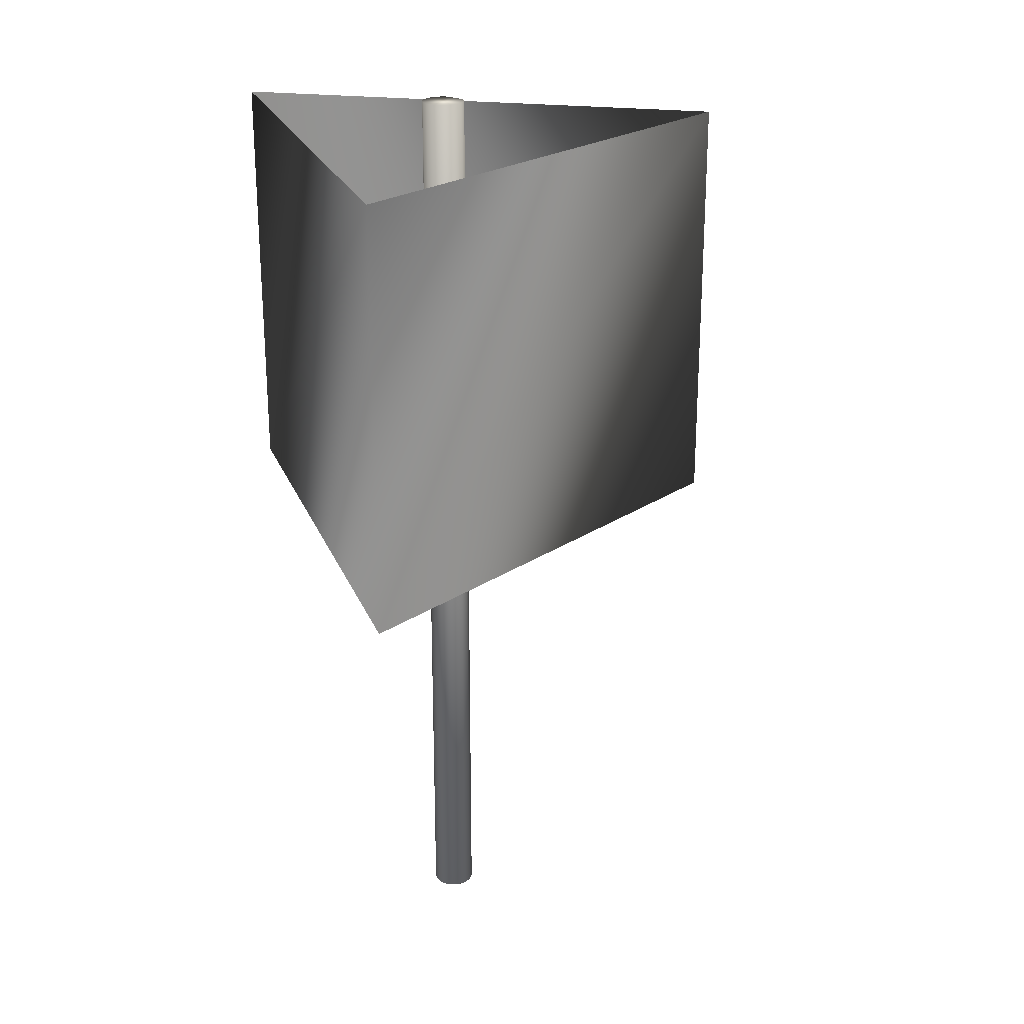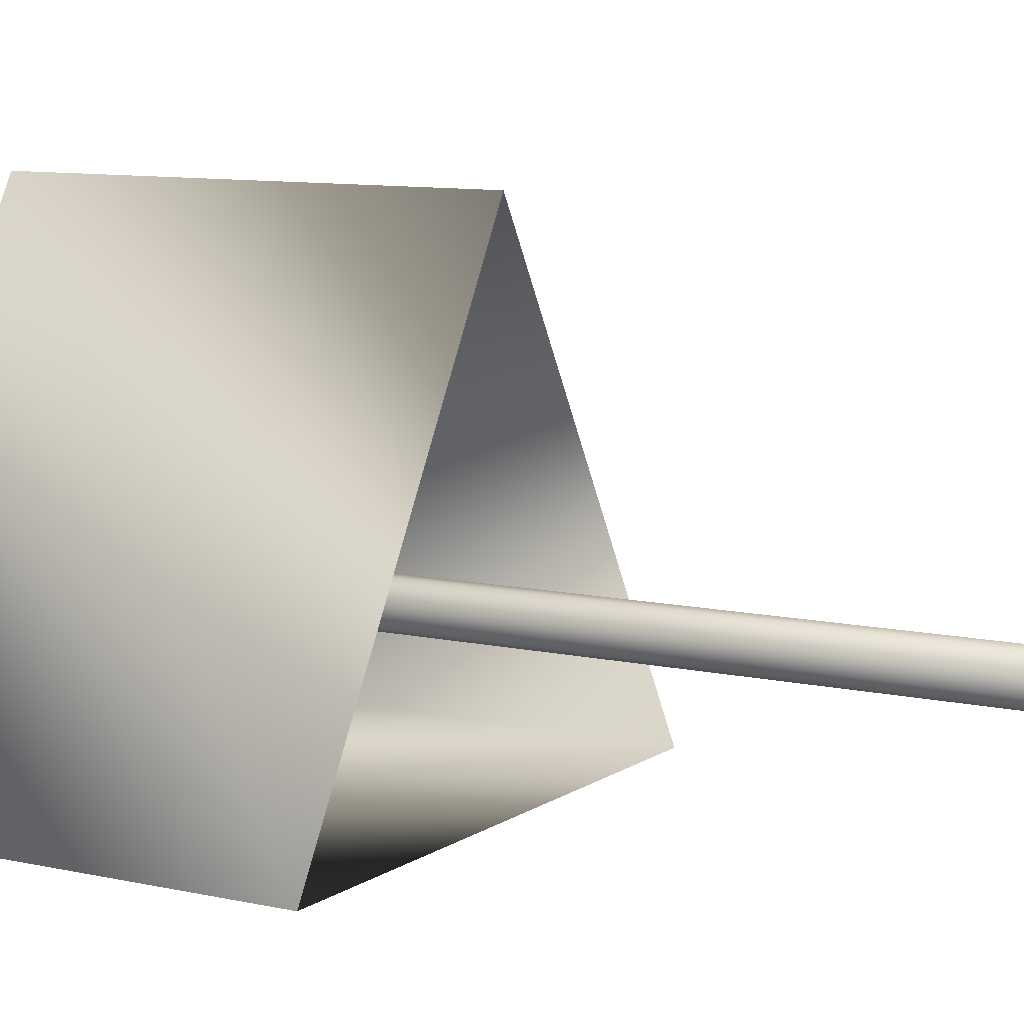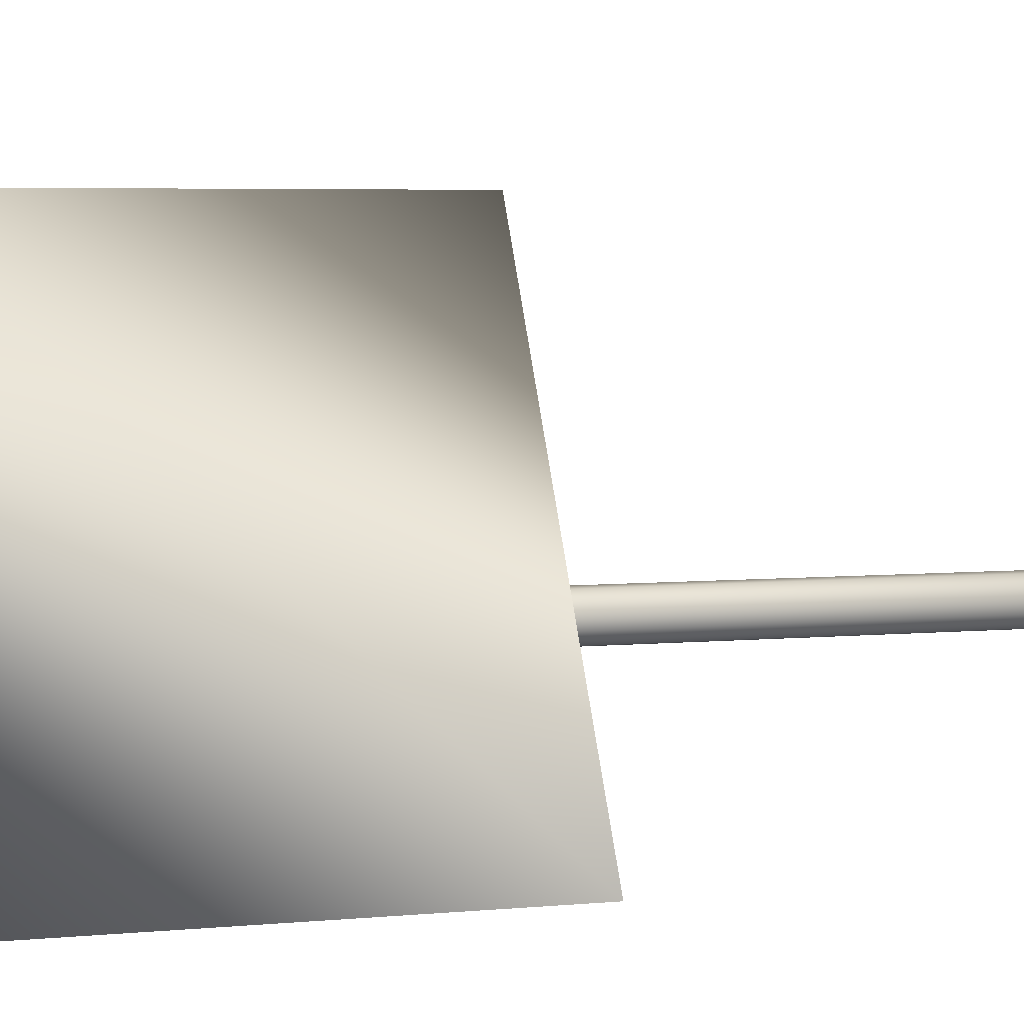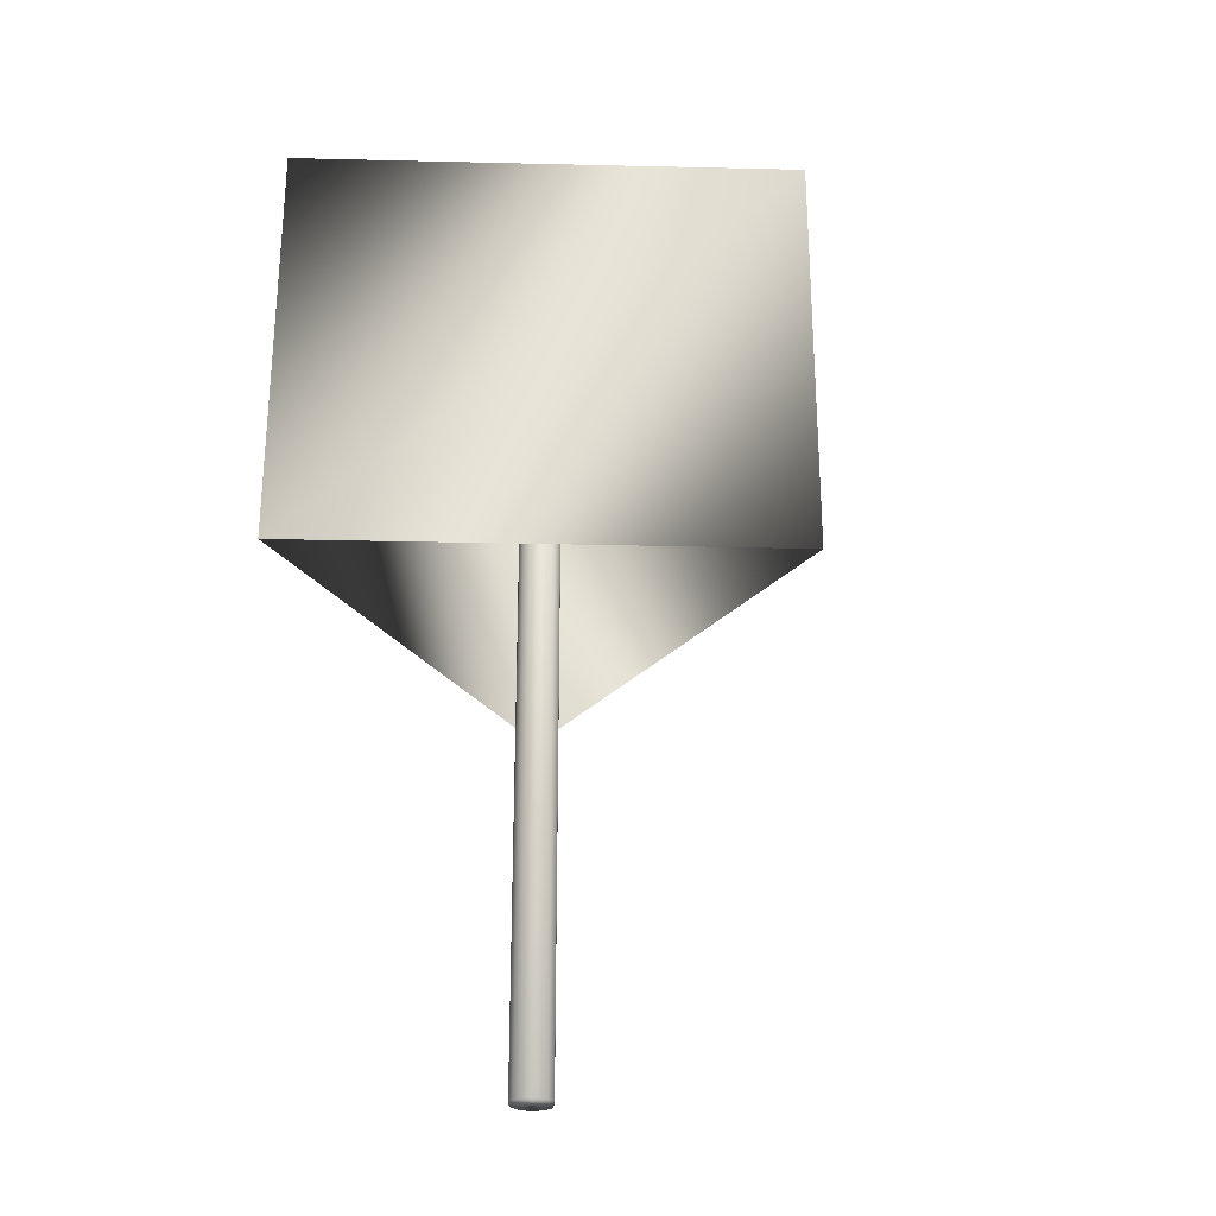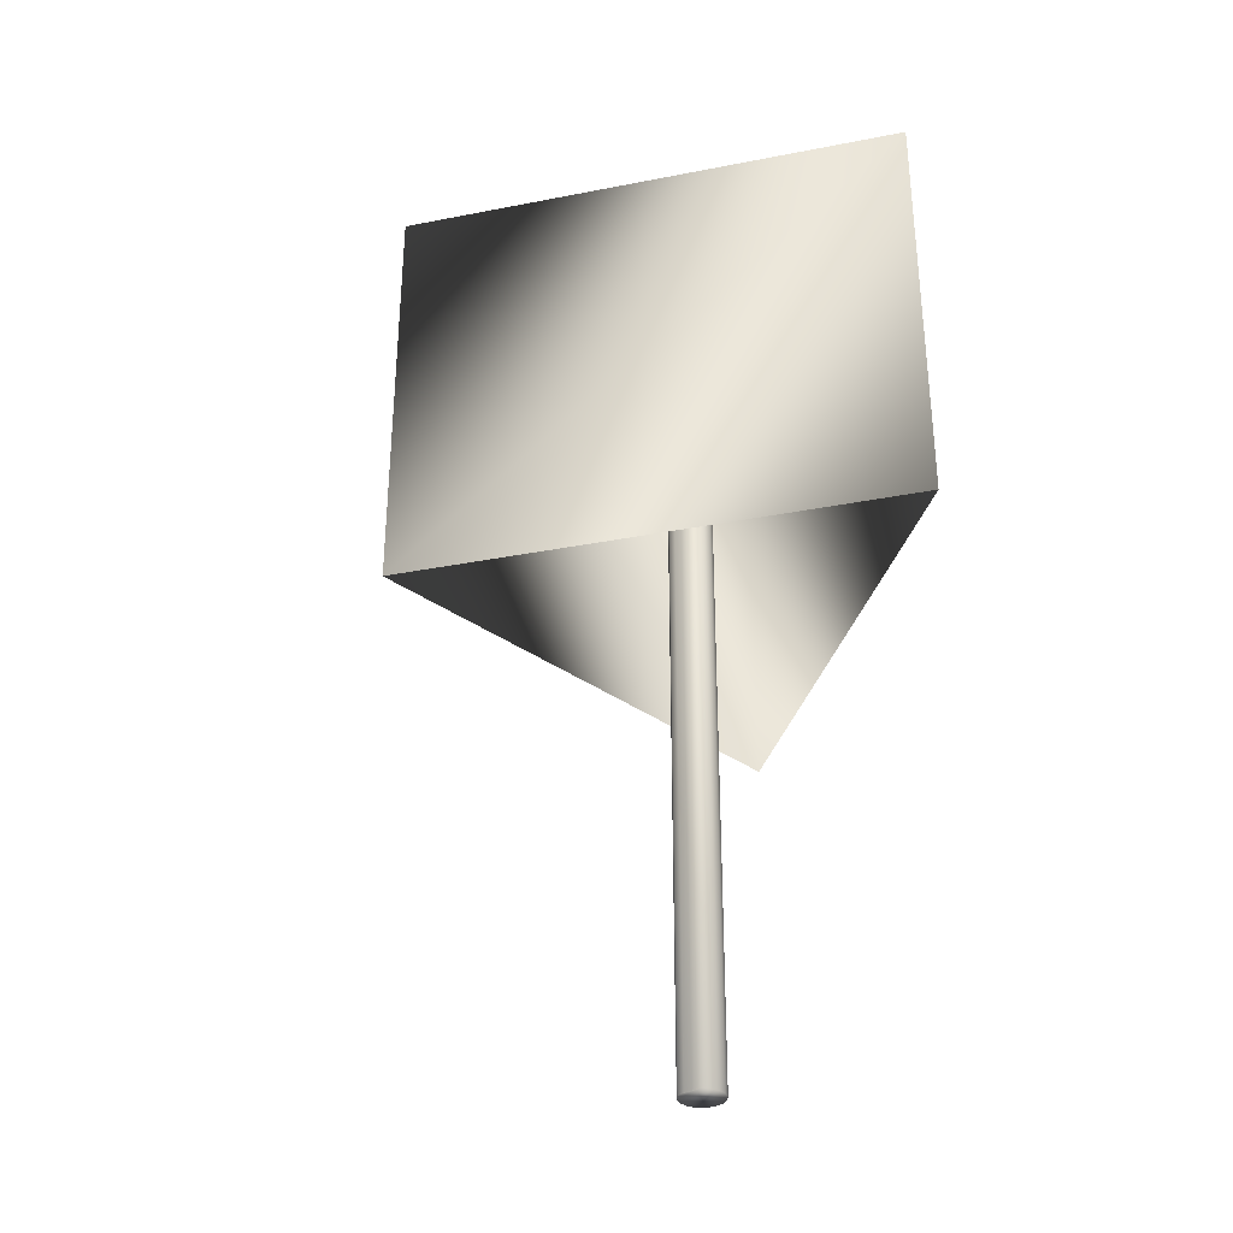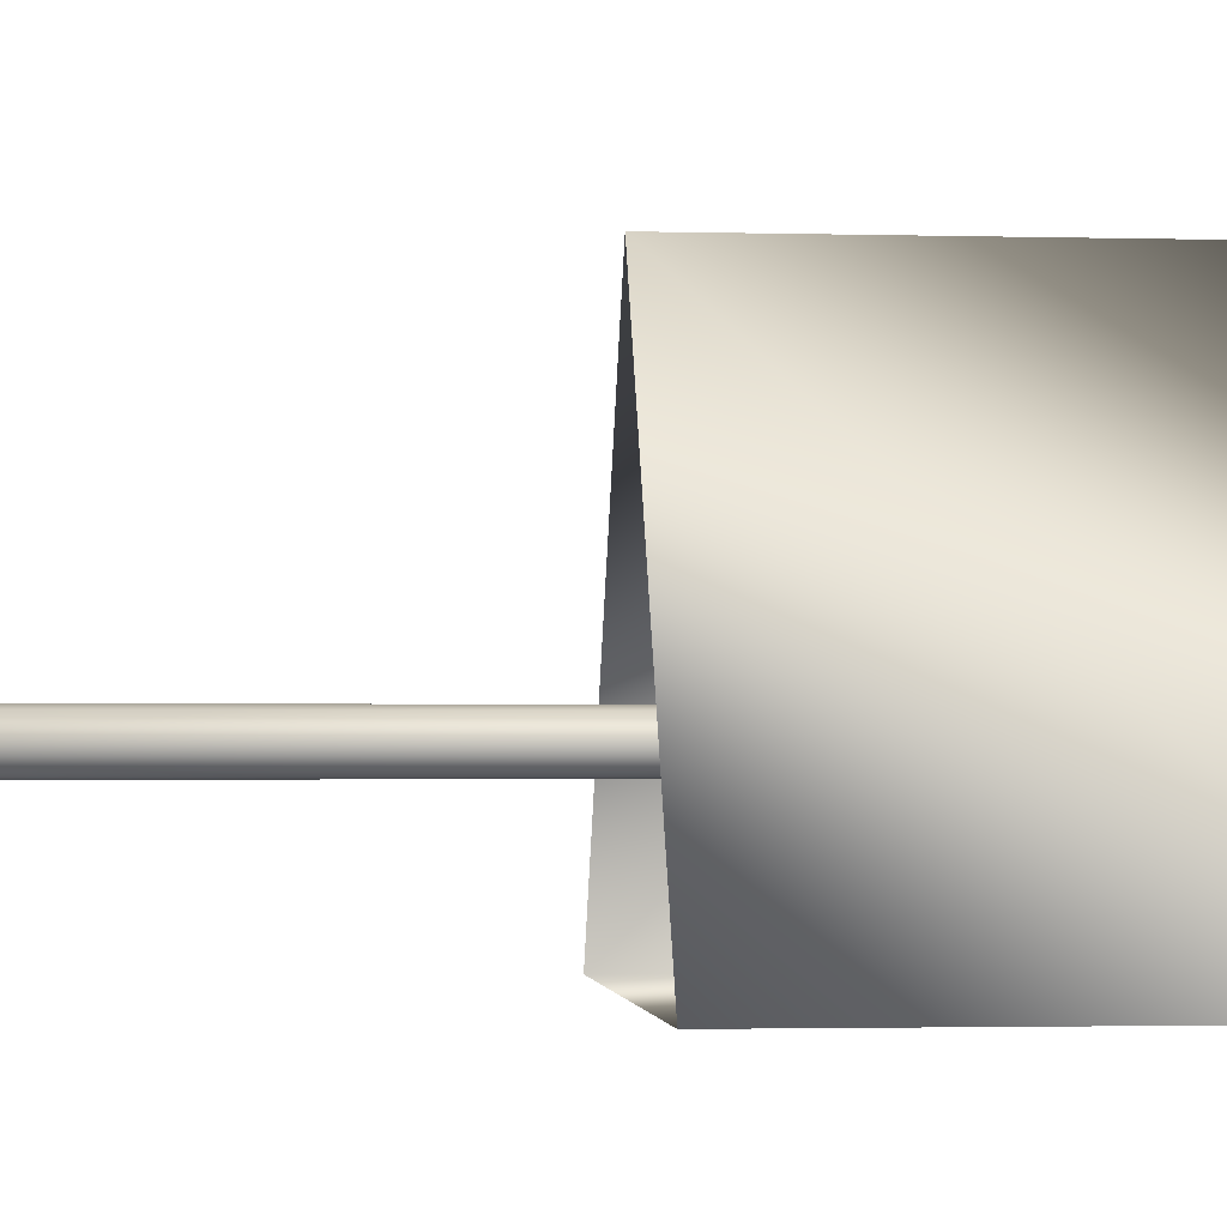
<metadata>
{"format":"obj","ext":"obj","renderer":"f3d","projection":"perspective","resolution":1024,"background":"white","views":[{"elev":23.7,"azim":-108.3,"up":"+Y"},{"elev":9.5,"azim":-59.2,"up":"+Z"},{"elev":4.9,"azim":-107.2,"up":"+Z"},{"elev":-27.4,"azim":-62.1,"up":"+Y"},{"elev":-33.4,"azim":75.1,"up":"+Y"},{"elev":-2.2,"azim":84.2,"up":"+Z"}]}
</metadata>
<code>
o tetrahedron4
v 0 1.227 0.4009
v -0.3472 1.227 -0.2005
v 0.3472 1.227 -0.2005
v 0 0.6439 0.4009
v -0.3472 0.6439 -0.2005
v 0.3472 0.6439 -0.2005
g tetrahedron4_default
f 1 4 3
f 2 5 1
f 3 6 2
f 4 1 5
f 5 2 6
f 6 3 4
o cylinder3
v 0.02918 1.27 -0.0001881
v 0.02695 1.27 0.01103
v 0.01883 1.27 0.01788
v 0.009317 1.27 0.02424
v -0.0001257 1.27 0.02912
v -0.01134 1.27 0.02689
v -0.02085 1.27 0.02054
v -0.0272 1.27 0.01103
v -0.02943 1.27 -0.0001881
v -0.0272 1.27 -0.0114
v -0.02085 1.27 -0.02091
v -0.01134 1.27 -0.02726
v -0.0001257 1.27 -0.0295
v 0.01109 1.27 -0.02726
v 0.0206 1.27 -0.02091
v 0.02695 1.27 -0.0114
v 0.02918 0 -0.0001881
v 0.02695 0 0.01103
v 0.01883 0 0.01788
v 0.009317 0 0.02424
v -0.0001257 0 0.02912
v -0.01134 0 0.02689
v -0.02085 0 0.02054
v -0.0272 0 0.01103
v -0.02943 0 -0.0001881
v -0.0272 0 -0.0114
v -0.02085 0 -0.02091
v -0.01134 0 -0.02726
v -0.0001257 0 -0.0295
v 0.01109 0 -0.02726
v 0.0206 0 -0.02091
v 0.02695 0 -0.0114
g cylinder3_default
f 7 22 21 20 19 18 17 16 15 14 13 12 11 10 9 8
f 7 23 38 22
f 8 24 23 7
f 9 25 24 8
f 10 26 25 9
f 11 27 26 10
f 12 28 27 11
f 13 29 28 12
f 14 30 29 13
f 15 31 30 14
f 16 32 31 15
f 17 33 32 16
f 18 34 33 17
f 19 35 34 18
f 20 36 35 19
f 21 37 36 20
f 22 38 37 21
f 24 25 26 27 28 29 30 31 32 33 34 35 36 37 38 23

</code>
